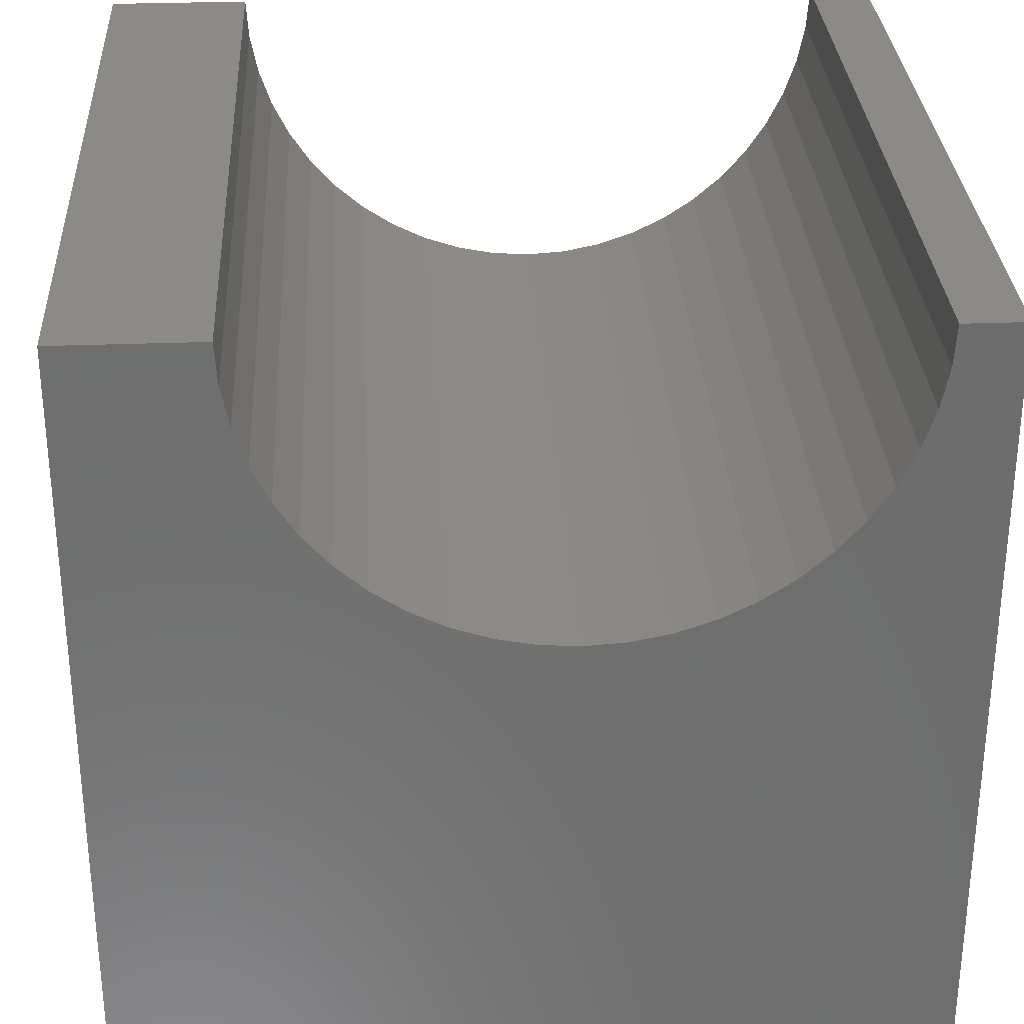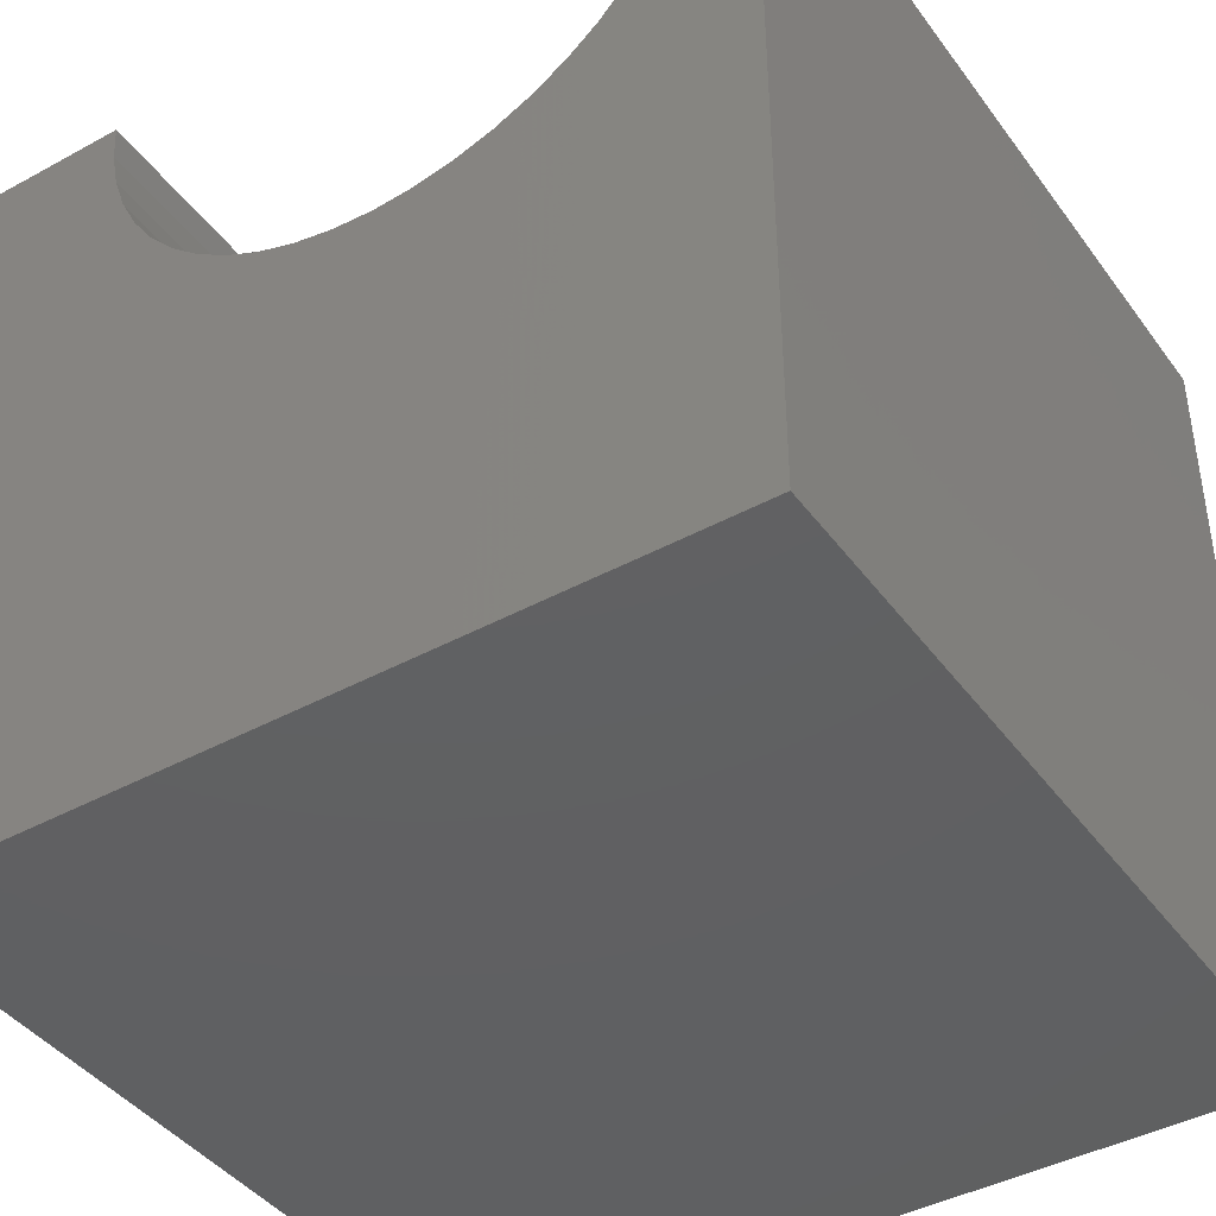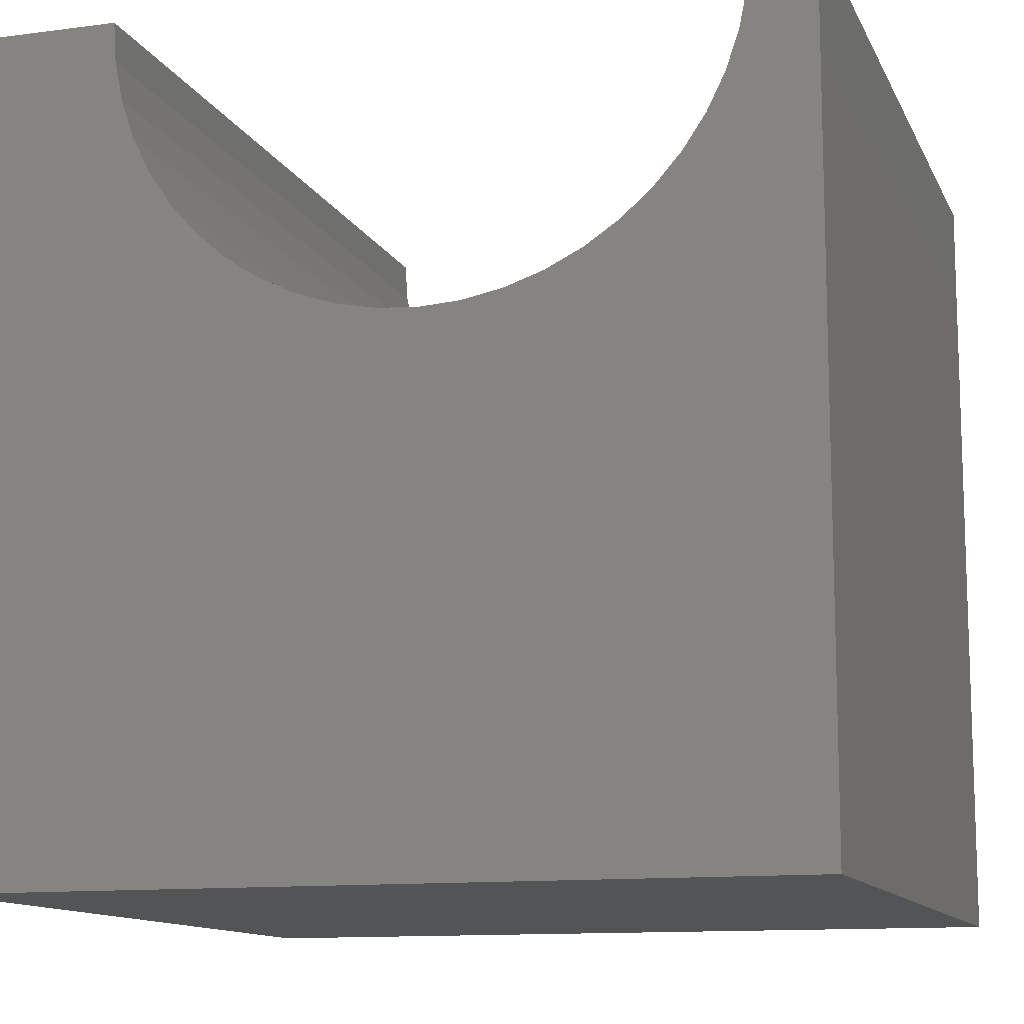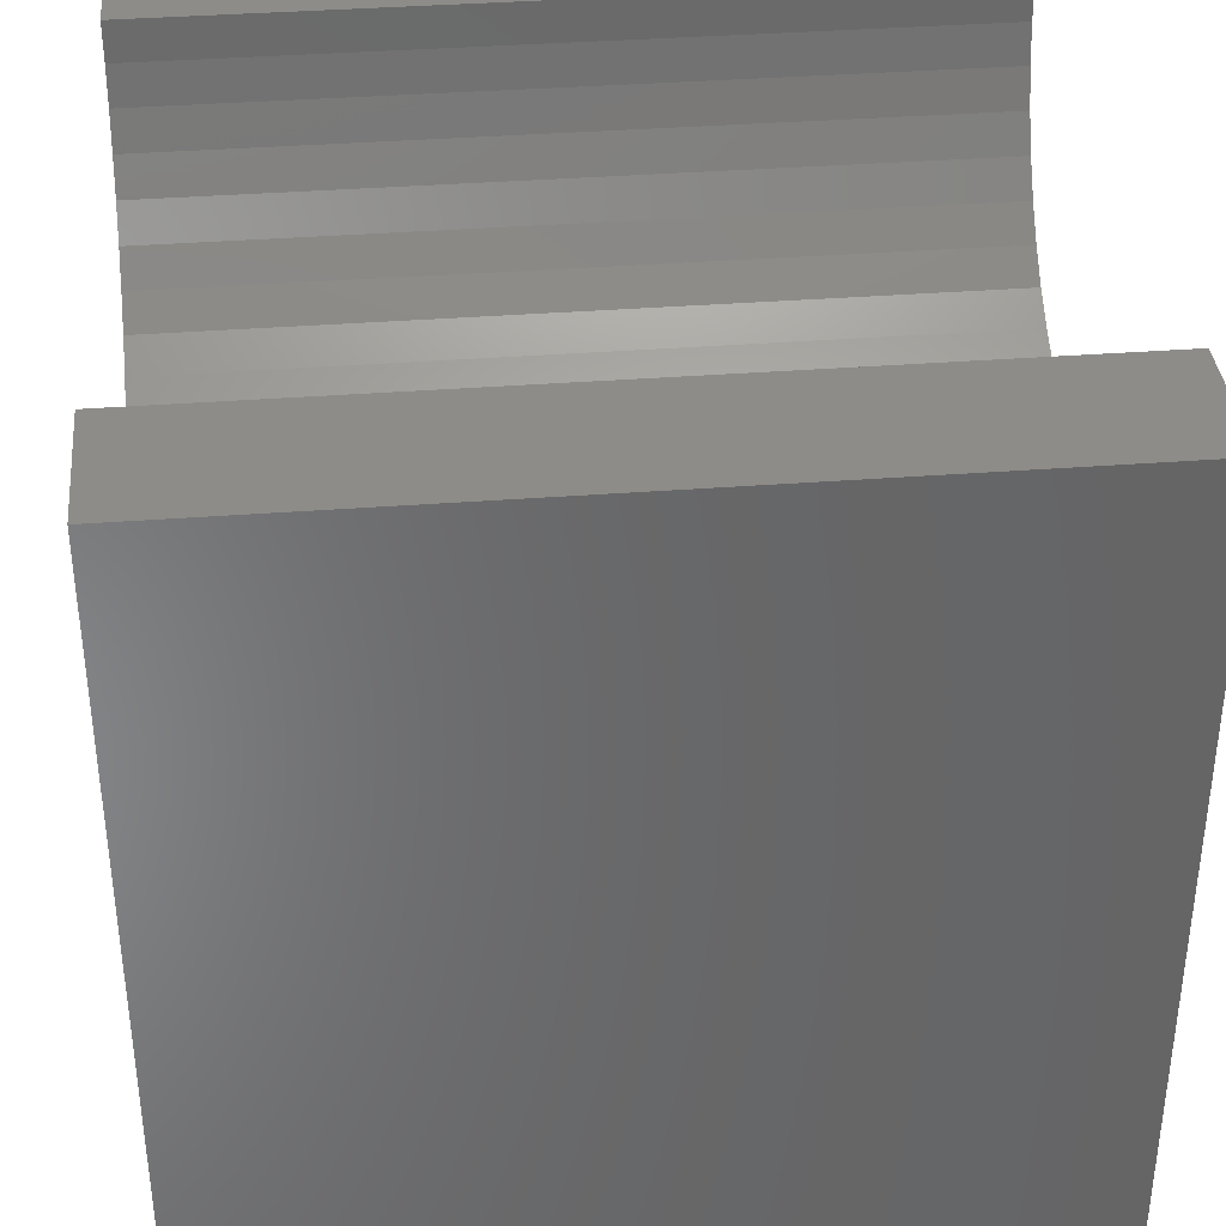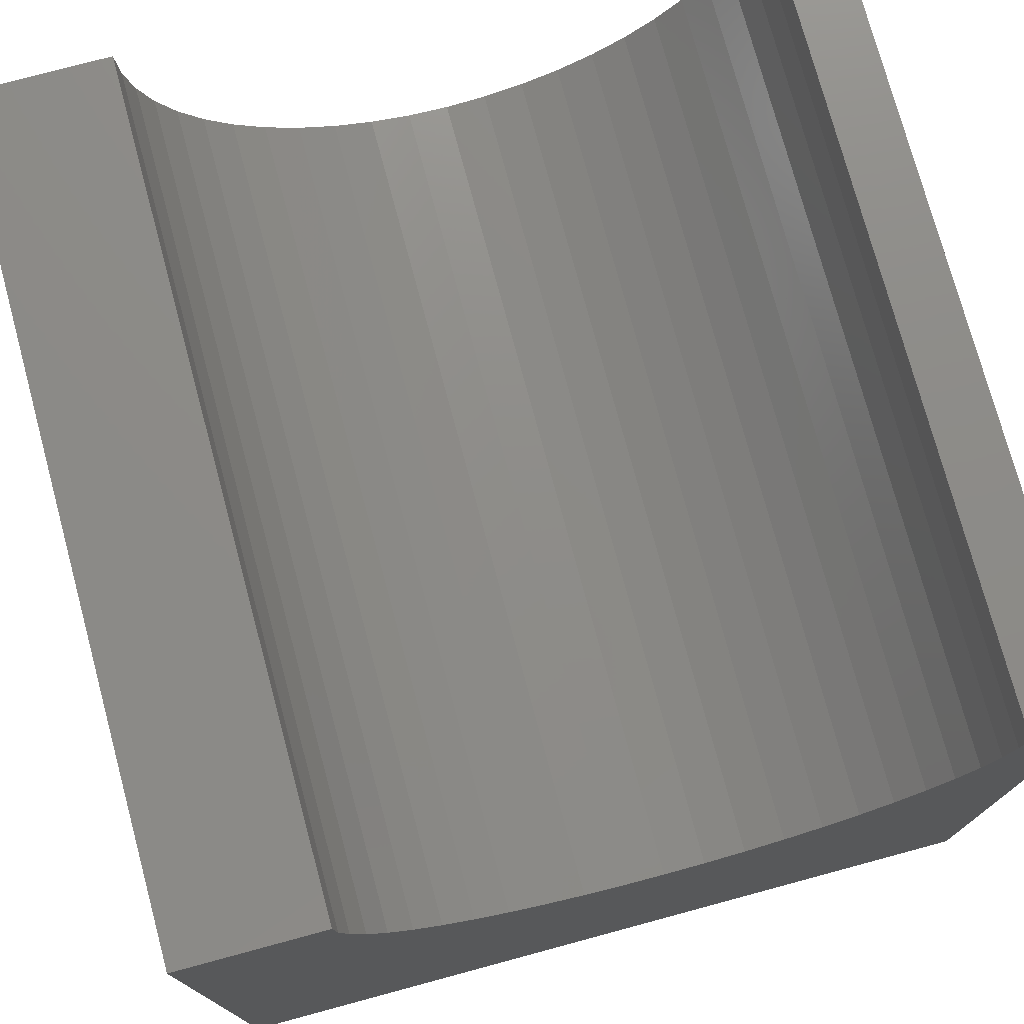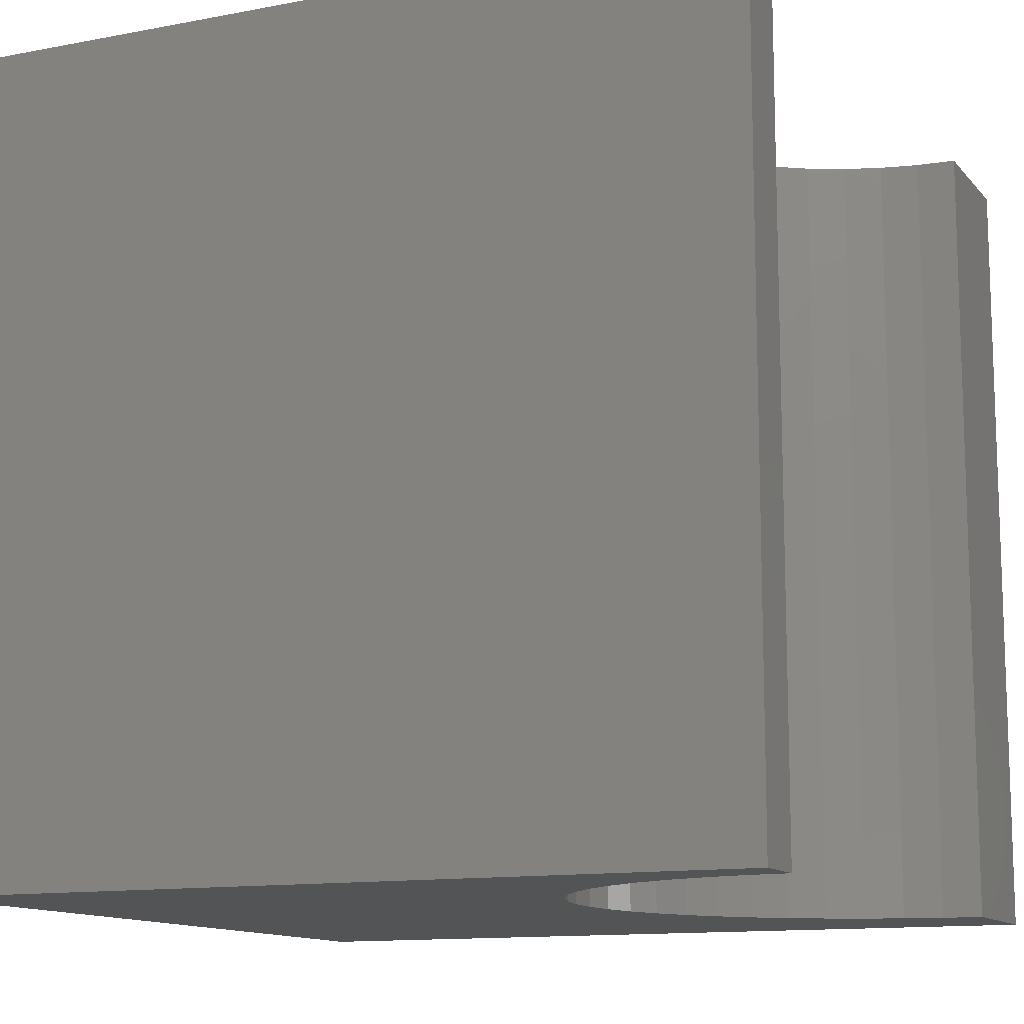
<metadata>
{"format":"stl","ext":"stl","renderer":"f3d","projection":"perspective","resolution":1024,"background":"white","views":[{"elev":30.4,"azim":176.9,"up":"+Z"},{"elev":-42.1,"azim":-146.8,"up":"+Z"},{"elev":-12.0,"azim":-162.5,"up":"+Z"},{"elev":36.8,"azim":84.3,"up":"+Z"},{"elev":75.8,"azim":164.9,"up":"+Z"},{"elev":-12.3,"azim":-65.7,"up":"+Y"}]}
</metadata>
<code>
# stl→obj: 58 verts, 112 faces
v 0.7411 10 10
v 0 10 10
v 0.7411 0 10
v 0 0 10
v 0 10 0
v 0 0 0
v 8.262 0 10
v 10 0 10
v 8.262 10 10
v 10 10 10
v 10 10 0
v 10 0 0
v 8.23 10 9.509
v 7.161 10 7.341
v 7.485 10 7.711
v 3.063 10 6.526
v 3.528 10 6.368
v 5.475 10 6.368
v 5.941 10 6.526
v 7.758 10 8.12
v 7.976 10 8.561
v 8.134 10 9.027
v 1.843 10 7.341
v 1.518 10 7.711
v 1.245 10 8.12
v 2.212 10 7.017
v 2.621 10 6.743
v 4.011 10 6.272
v 4.502 10 6.239
v 4.993 10 6.272
v 6.382 10 6.743
v 6.791 10 7.017
v 0.7733 10 9.509
v 0.8693 10 9.027
v 1.027 10 8.561
v 0.7733 0 9.509
v 8.23 0 9.509
v 8.134 0 9.027
v 7.976 0 8.561
v 7.758 0 8.12
v 7.485 0 7.711
v 7.161 0 7.341
v 4.011 0 6.272
v 3.528 0 6.368
v 3.063 0 6.526
v 2.621 0 6.743
v 6.791 0 7.017
v 6.382 0 6.743
v 5.941 0 6.526
v 2.212 0 7.017
v 1.843 0 7.341
v 1.518 0 7.711
v 5.475 0 6.368
v 4.993 0 6.272
v 4.502 0 6.239
v 1.245 0 8.12
v 1.027 0 8.561
v 0.8693 0 9.027
f 1 2 3
f 3 2 4
f 2 5 4
f 4 5 6
f 7 8 9
f 9 8 10
f 11 10 12
f 12 10 8
f 5 11 6
f 6 11 12
f 13 9 10
f 14 15 11
f 16 17 5
f 18 19 11
f 15 20 11
f 11 20 21
f 11 21 10
f 10 21 22
f 10 22 13
f 23 5 24
f 24 5 25
f 23 26 5
f 5 26 27
f 5 27 16
f 17 28 5
f 5 28 29
f 5 29 11
f 11 29 30
f 11 30 18
f 19 31 11
f 11 31 32
f 11 32 14
f 1 33 2
f 2 33 34
f 2 34 5
f 5 34 35
f 5 35 25
f 36 3 4
f 7 37 8
f 8 37 38
f 8 38 12
f 12 38 39
f 39 40 12
f 12 40 41
f 12 41 42
f 43 44 6
f 6 44 45
f 6 45 46
f 42 47 12
f 12 47 48
f 12 48 49
f 46 50 6
f 6 50 51
f 6 51 52
f 49 53 12
f 12 53 54
f 12 54 6
f 6 54 55
f 6 55 43
f 52 56 6
f 6 56 57
f 6 57 4
f 4 57 58
f 4 58 36
f 7 9 13
f 7 13 37
f 37 13 22
f 37 22 38
f 38 22 21
f 38 21 39
f 39 21 20
f 39 20 40
f 40 20 15
f 40 15 41
f 41 15 14
f 41 14 42
f 42 14 32
f 42 32 47
f 47 32 31
f 47 31 48
f 48 31 19
f 48 19 49
f 49 19 18
f 49 18 53
f 53 18 30
f 53 30 54
f 54 30 29
f 54 29 55
f 55 29 28
f 55 28 43
f 43 28 17
f 43 17 44
f 44 17 16
f 44 16 45
f 45 16 27
f 45 27 46
f 46 27 26
f 46 26 50
f 50 26 23
f 50 23 51
f 51 23 24
f 51 24 52
f 52 24 25
f 52 25 56
f 56 25 35
f 56 35 57
f 57 35 34
f 57 34 58
f 58 34 33
f 58 33 36
f 36 33 1
f 36 1 3

</code>
